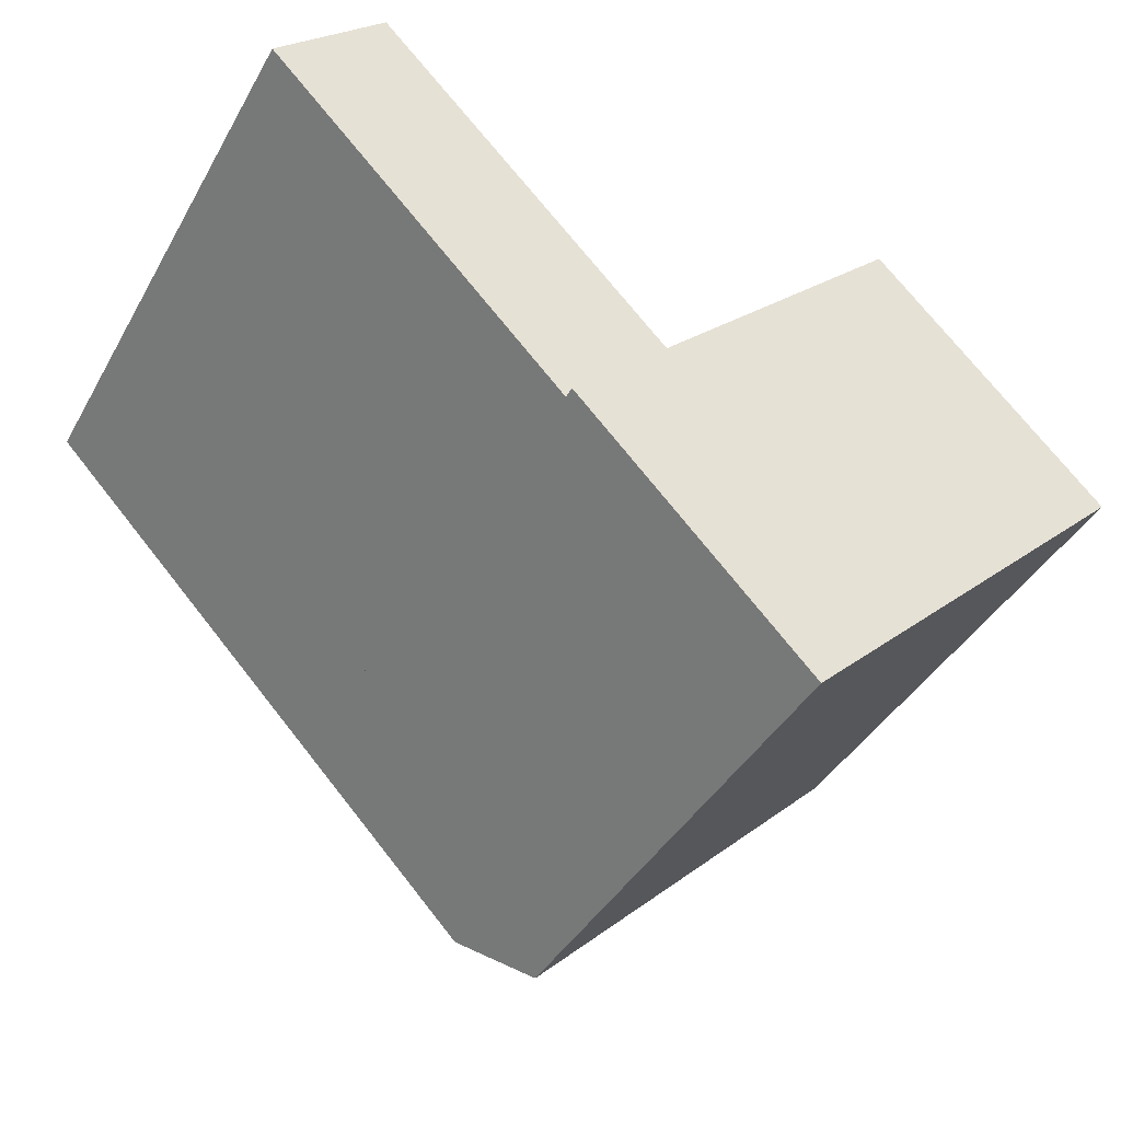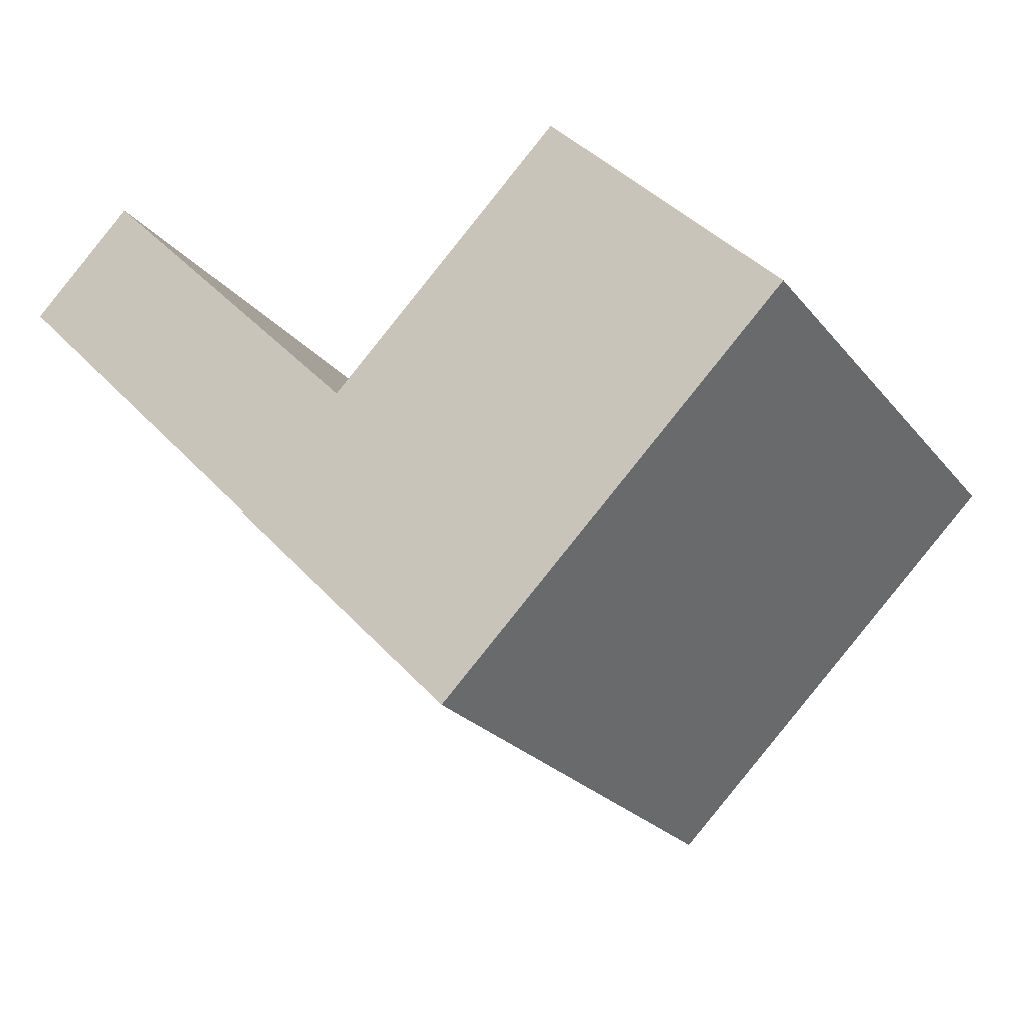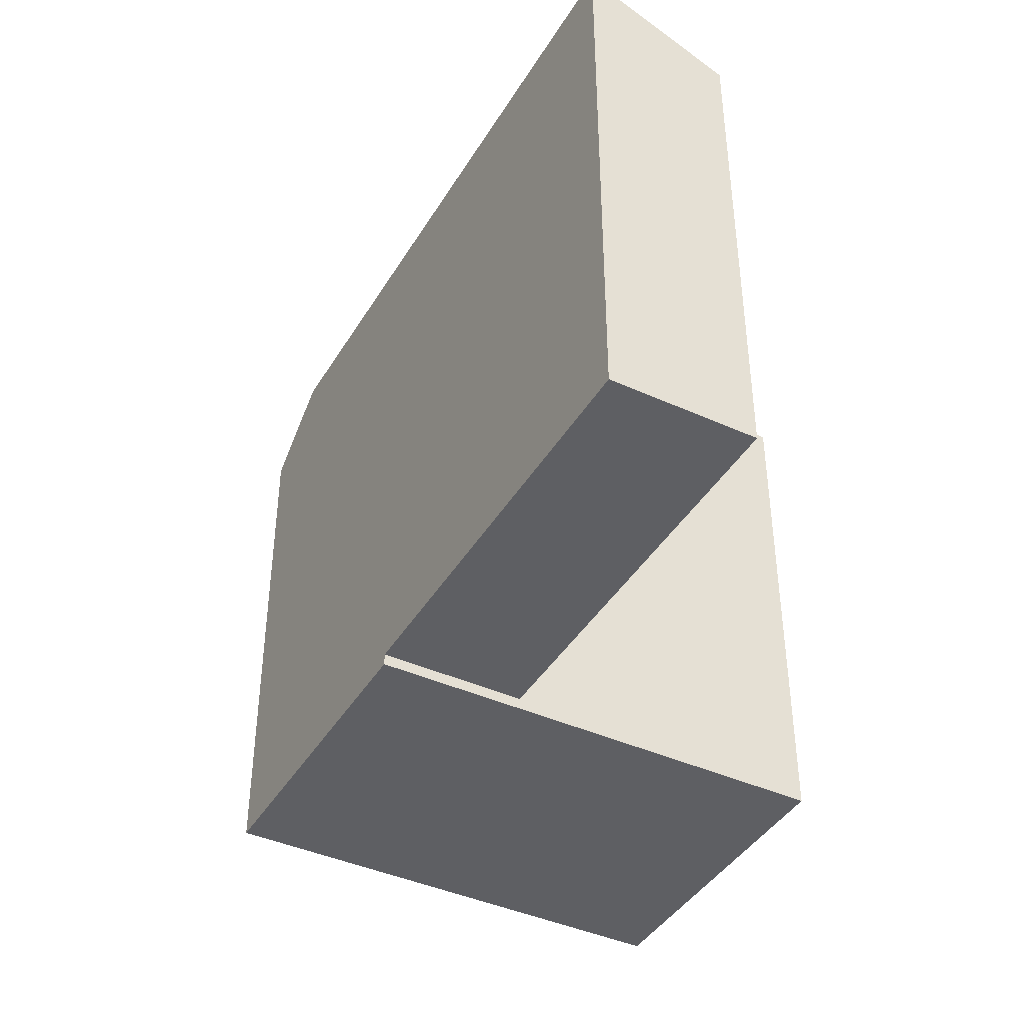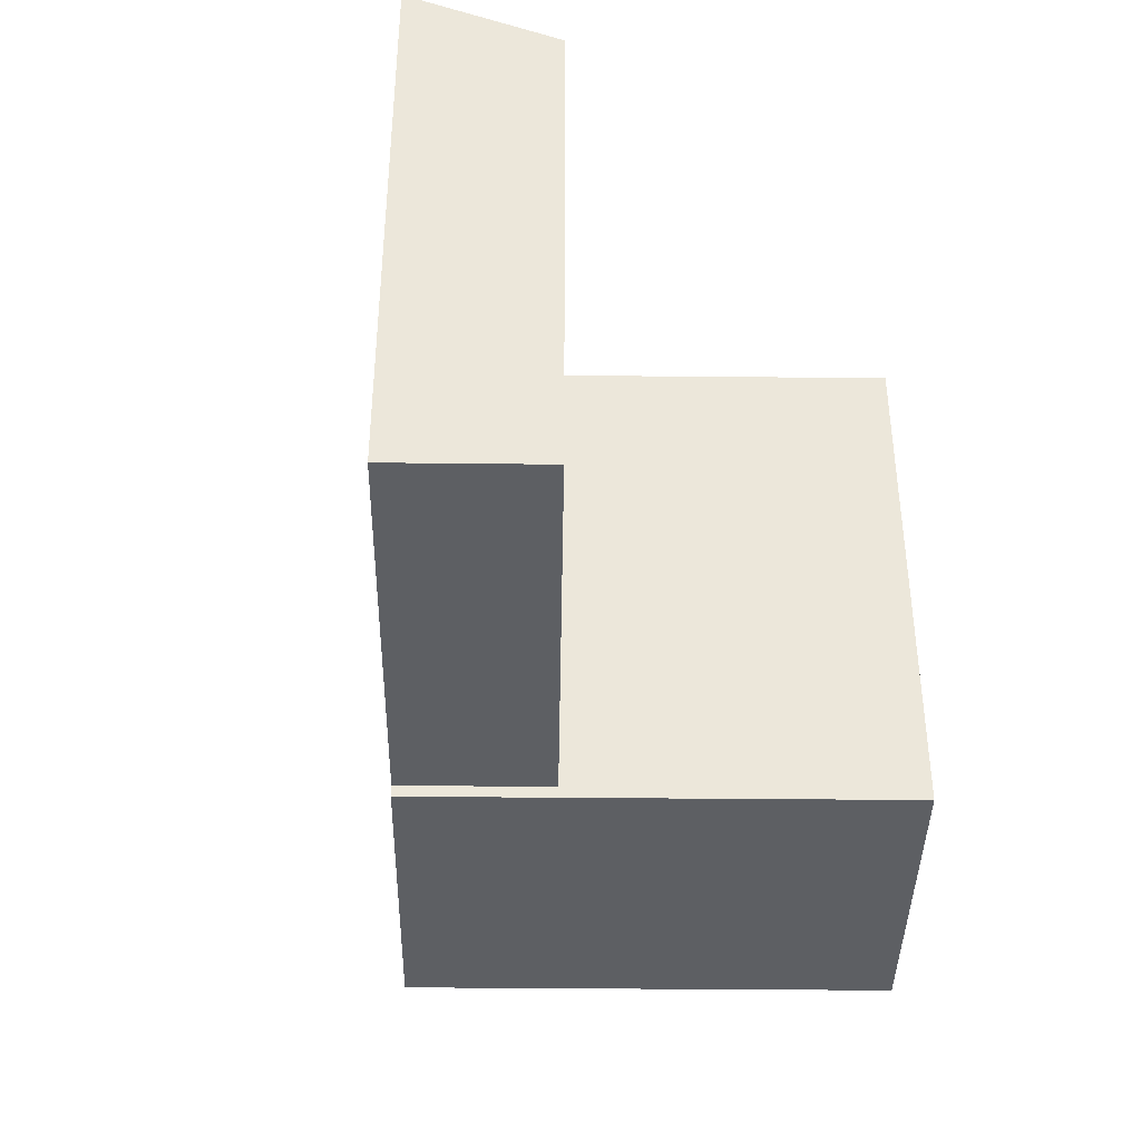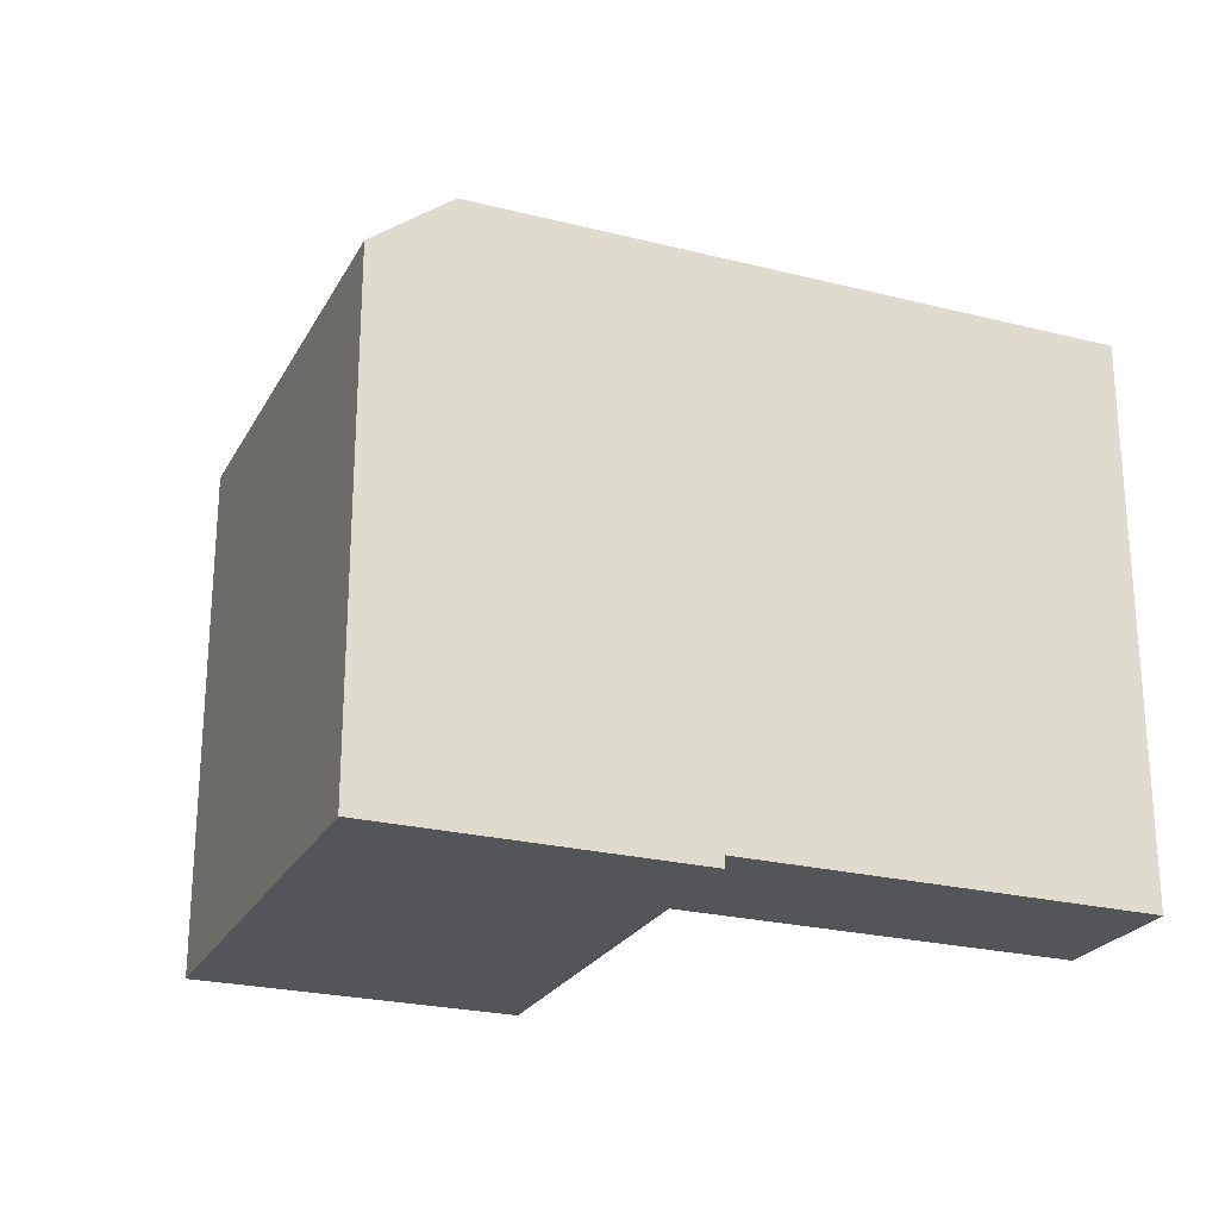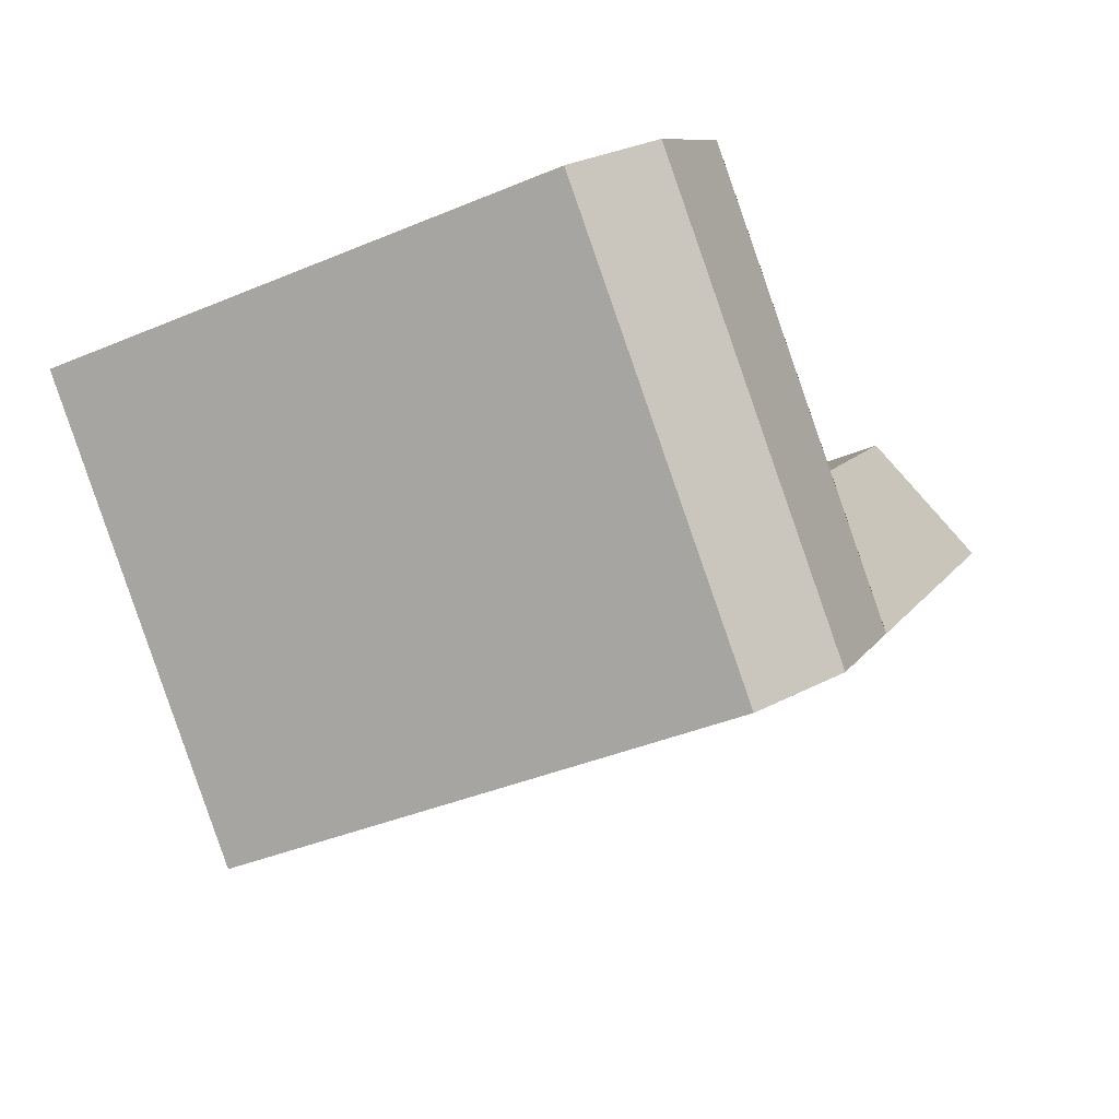
<metadata>
{"format":"obj","ext":"obj","renderer":"f3d","projection":"perspective","resolution":1024,"background":"white","views":[{"elev":-40.7,"azim":-27.2,"up":"+Z"},{"elev":-24.1,"azim":28.9,"up":"+Z"},{"elev":-41.9,"azim":-72.9,"up":"+Y"},{"elev":-40.0,"azim":-45.0,"up":"+Y"},{"elev":-24.3,"azim":-156.8,"up":"+Y"},{"elev":-39.8,"azim":117.4,"up":"+Z"}]}
</metadata>
<code>
v  19.3 -3.644e-16 5.951
v  12.55 3.042e-16 -4.968
v  21.46 -2.284e-16 3.73
v  14.61 -6.597e-16 10.77
v  12.86 -7.695e-16 12.57
v  3.96 -2.369e-16 3.868
v  8.593 5.411e-16 -8.837
v  0 0 0
v  6.433 4.051e-16 -6.616
v  1.743 1.098e-16 -1.793
v  3.96 0.44 3.868
v  -11.03 0.44 11.35
v  9.368e-06 0.44 -1.394e-05
v  -7.064 0.44 15.21
v  8.594 19.53 -8.837
v  6.434 21.9 -6.616
v  6.434 21.9 -6.616
v  1.744 21.9 -1.793
v  0.0004663 21.9 -0.000694
v  1.744 21.9 -1.793
v  -11.03 21.9 11.34
v  12.86 19.53 12.57
v  14.61 21.9 10.77
v  14.61 21.9 10.77
v  21.46 19.53 3.73
v  19.3 21.9 5.951
v  19.3 21.9 5.951
v  12.55 19.53 -4.969
v  3.96 19.53 3.868
v  -7.064 19.53 15.2
v  10.39 21.9 -2.748
v  5.704 21.9 2.075
v  5.704 21.9 2.075
v  10.39 21.9 -2.748
g defaultobject
f 1 2 3
f 2 1 4
f 2 4 5
f 2 5 6
f 2 6 7
f 7 6 8
f 7 8 9
f 9 8 10
f 11 12 13
f 12 11 14
f 15 16 17
f 16 15 18
f 7 13 15
f 13 7 9
f 13 9 10
f 13 10 8
f 18 19 20
f 19 18 21
f 21 18 12
f 12 18 15
f 12 15 13
f 22 23 24
f 23 22 25
f 25 22 3
f 3 22 1
f 1 22 4
f 4 22 5
f 26 25 27
f 25 26 23
f 3 28 25
f 28 3 15
f 15 3 7
f 7 3 2
f 22 6 5
f 6 22 8
f 8 22 13
f 13 22 29
f 13 29 19
f 13 29 11
f 29 13 19
f 11 30 14
f 30 11 29
f 30 12 14
f 12 30 21
f 25 31 27
f 31 25 28
f 31 28 17
f 17 28 15
f 24 29 22
f 29 24 32
f 29 32 20
f 19 29 20
f 29 19 21
f 29 21 30
f 26 33 23
f 33 26 34
f 33 34 18
f 18 34 16

</code>
